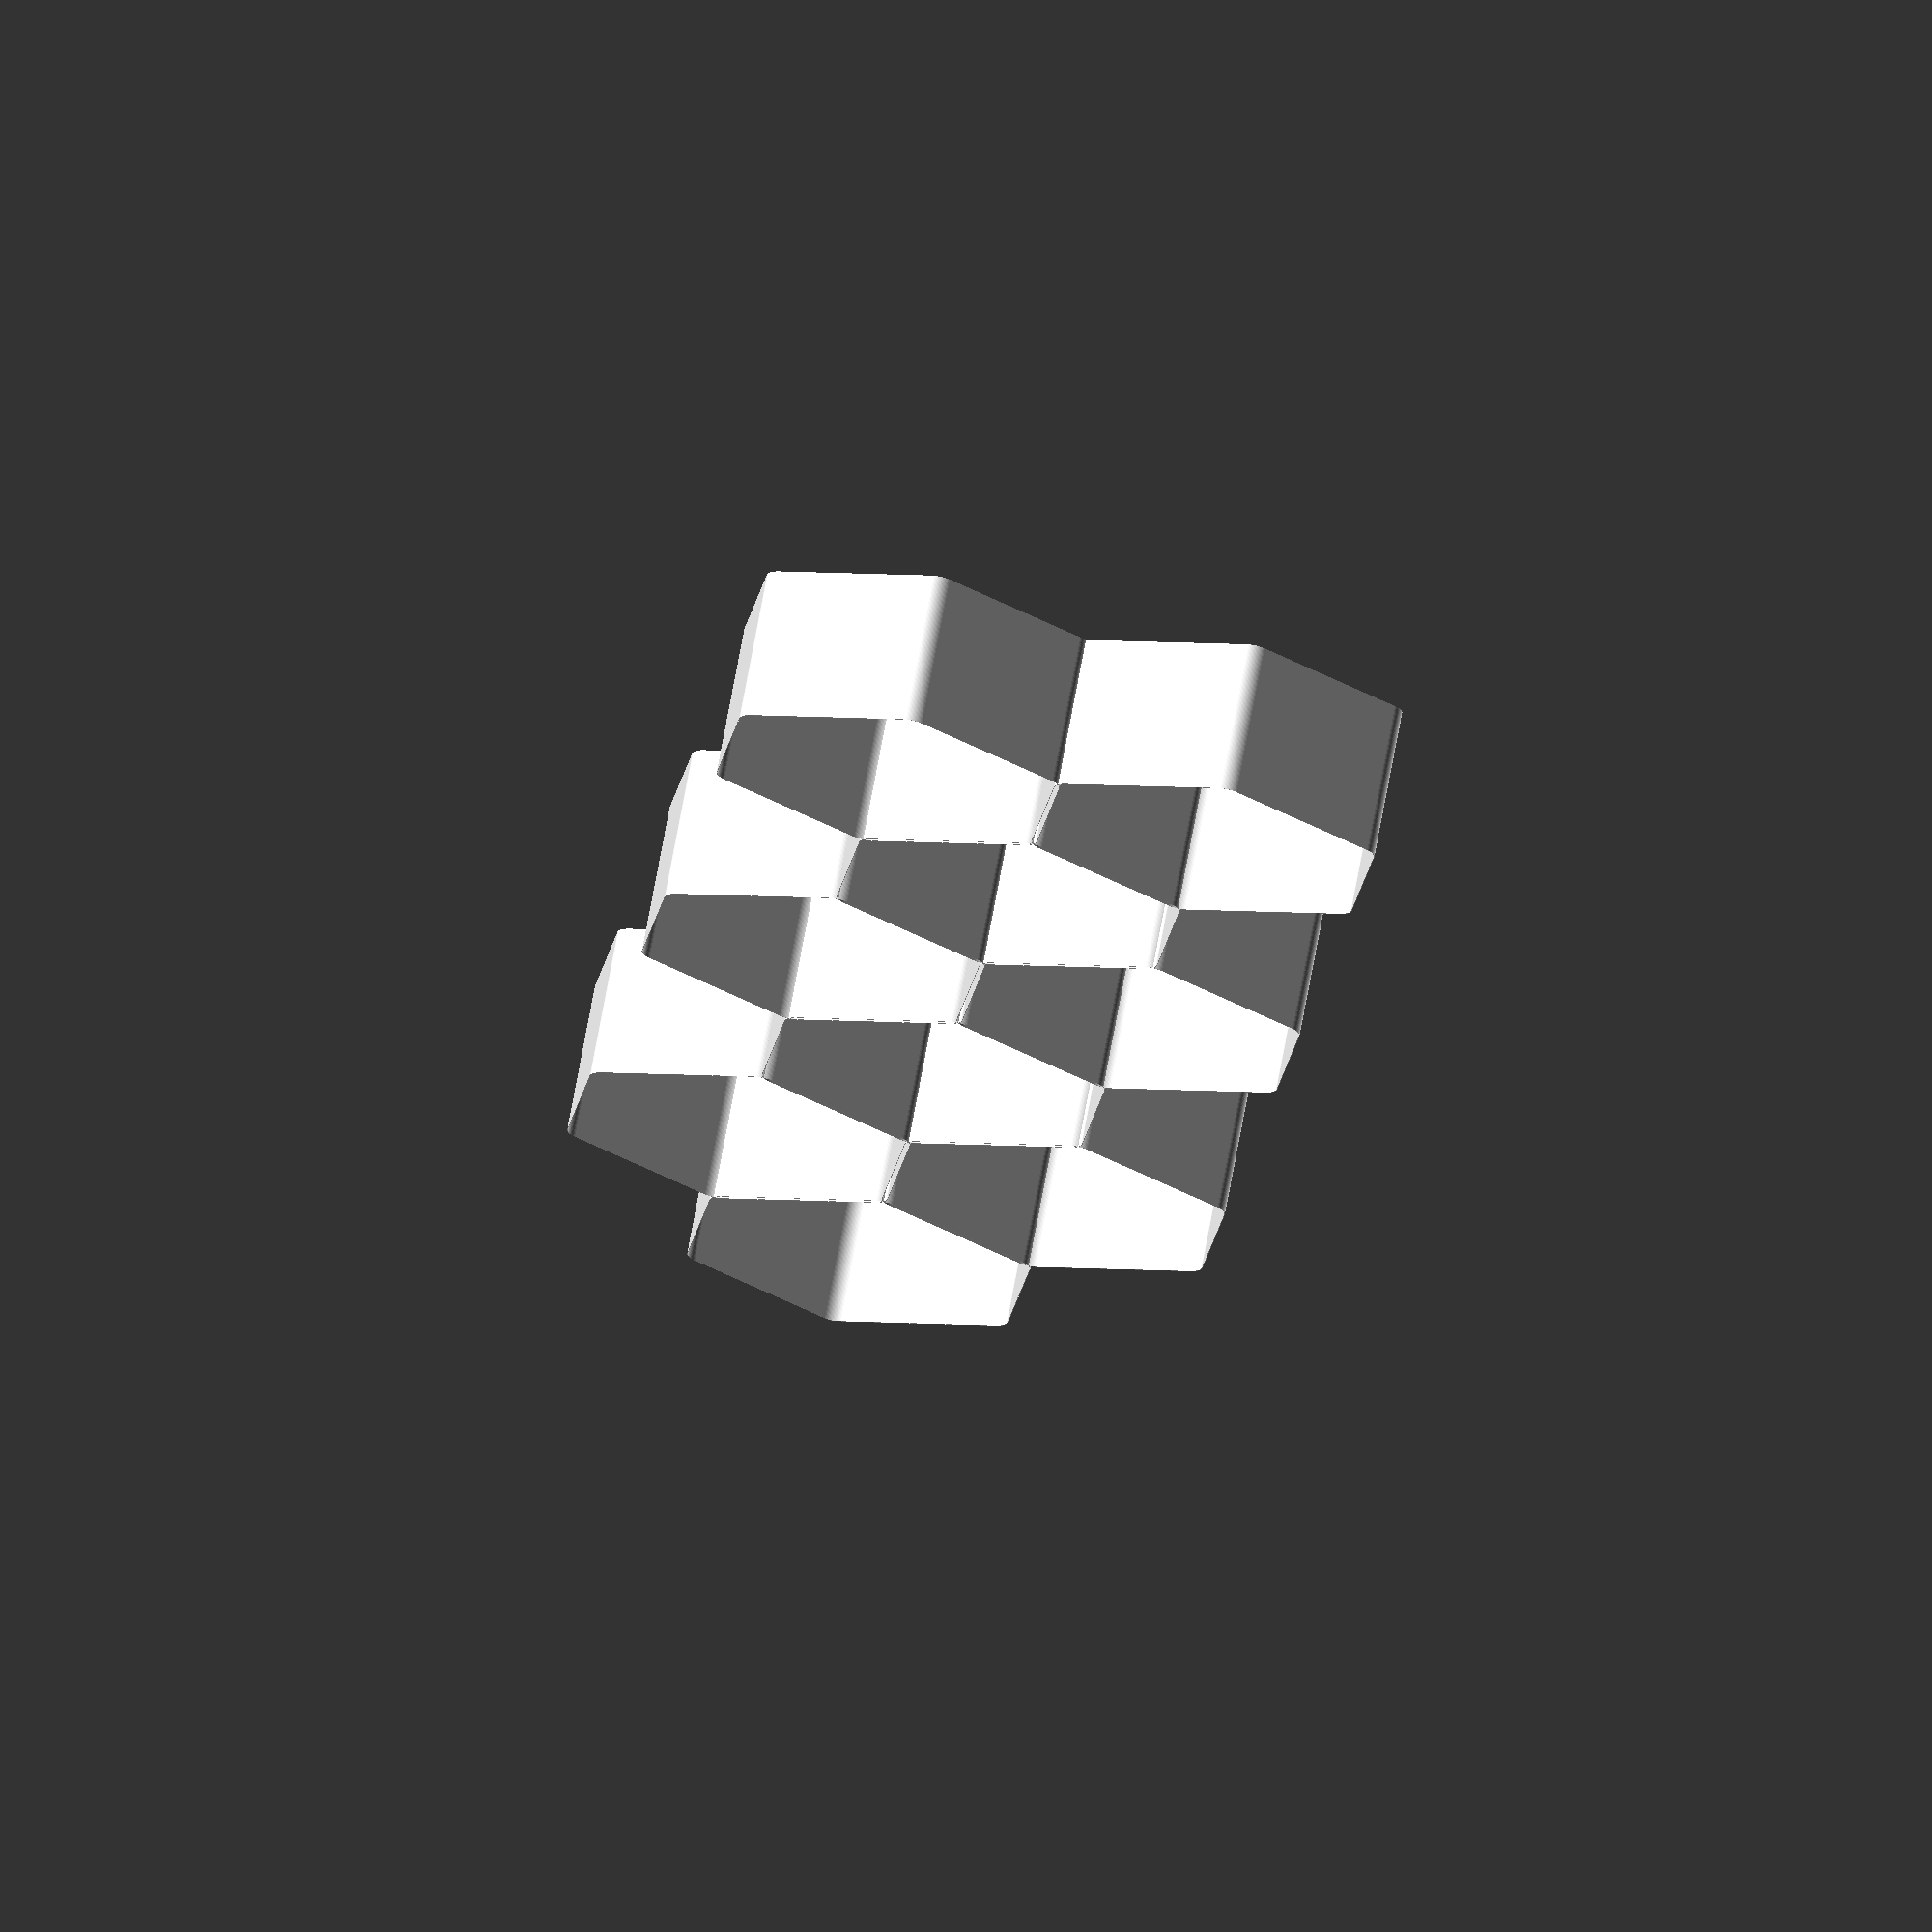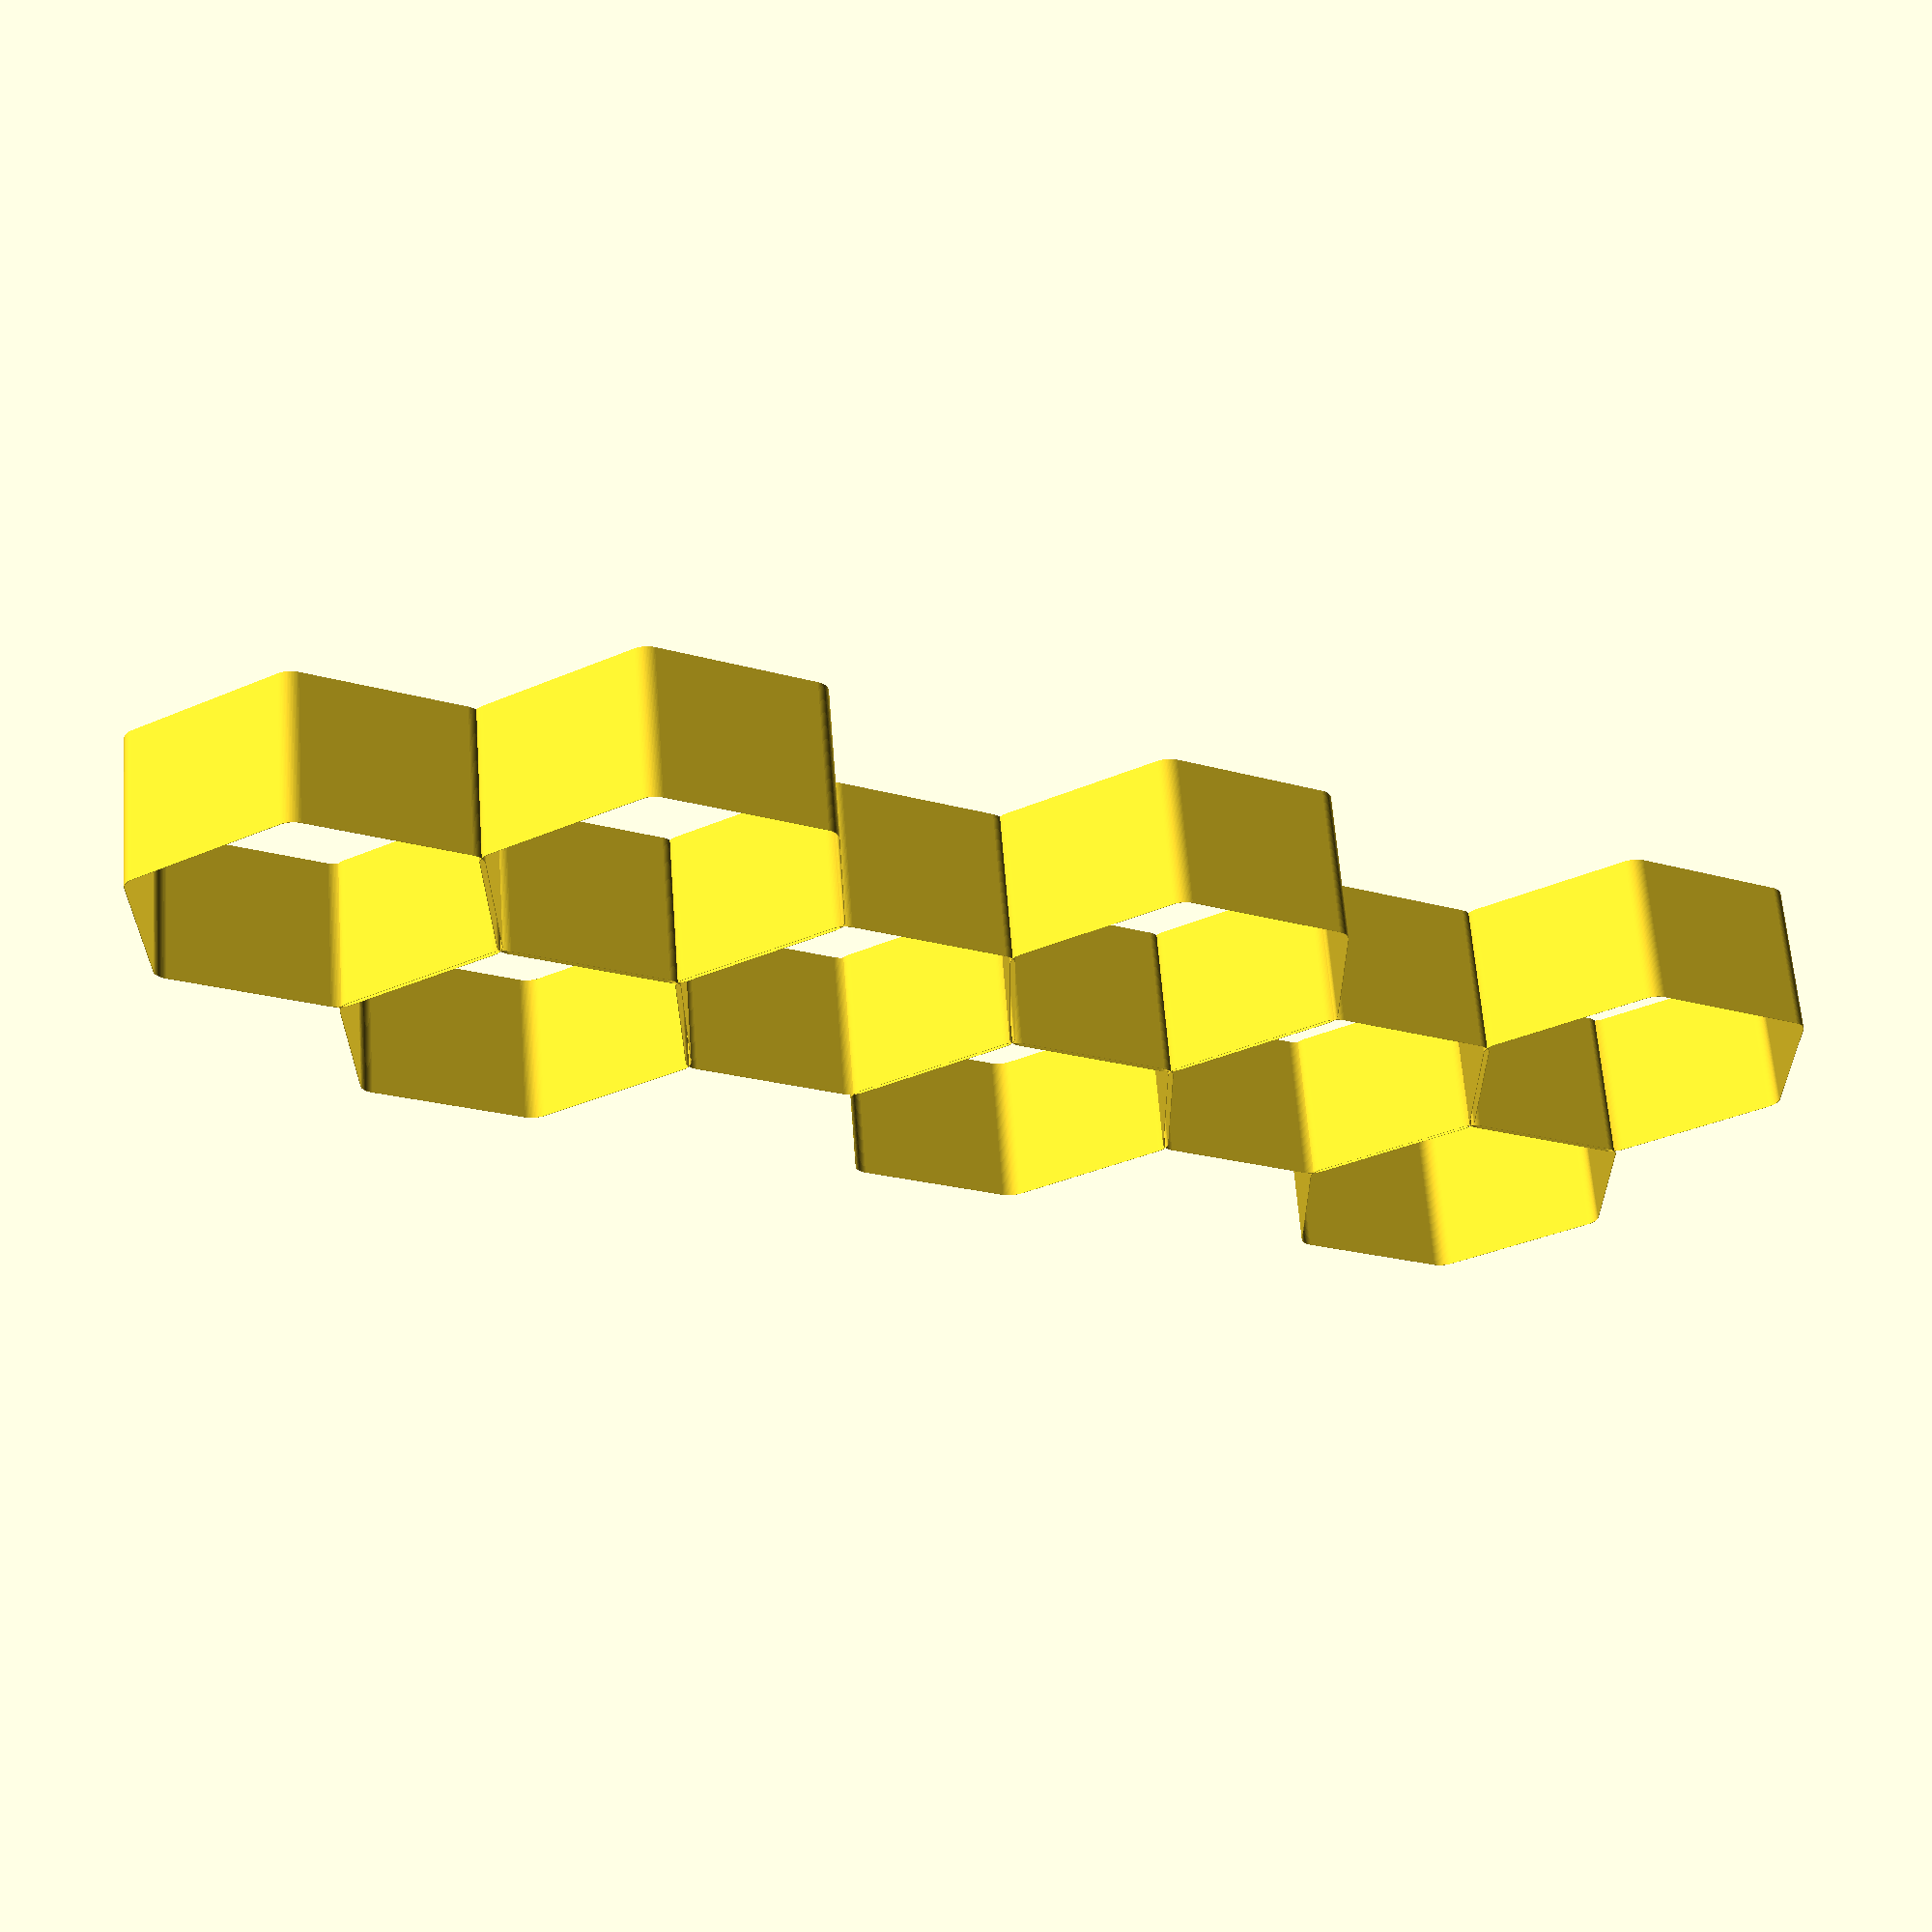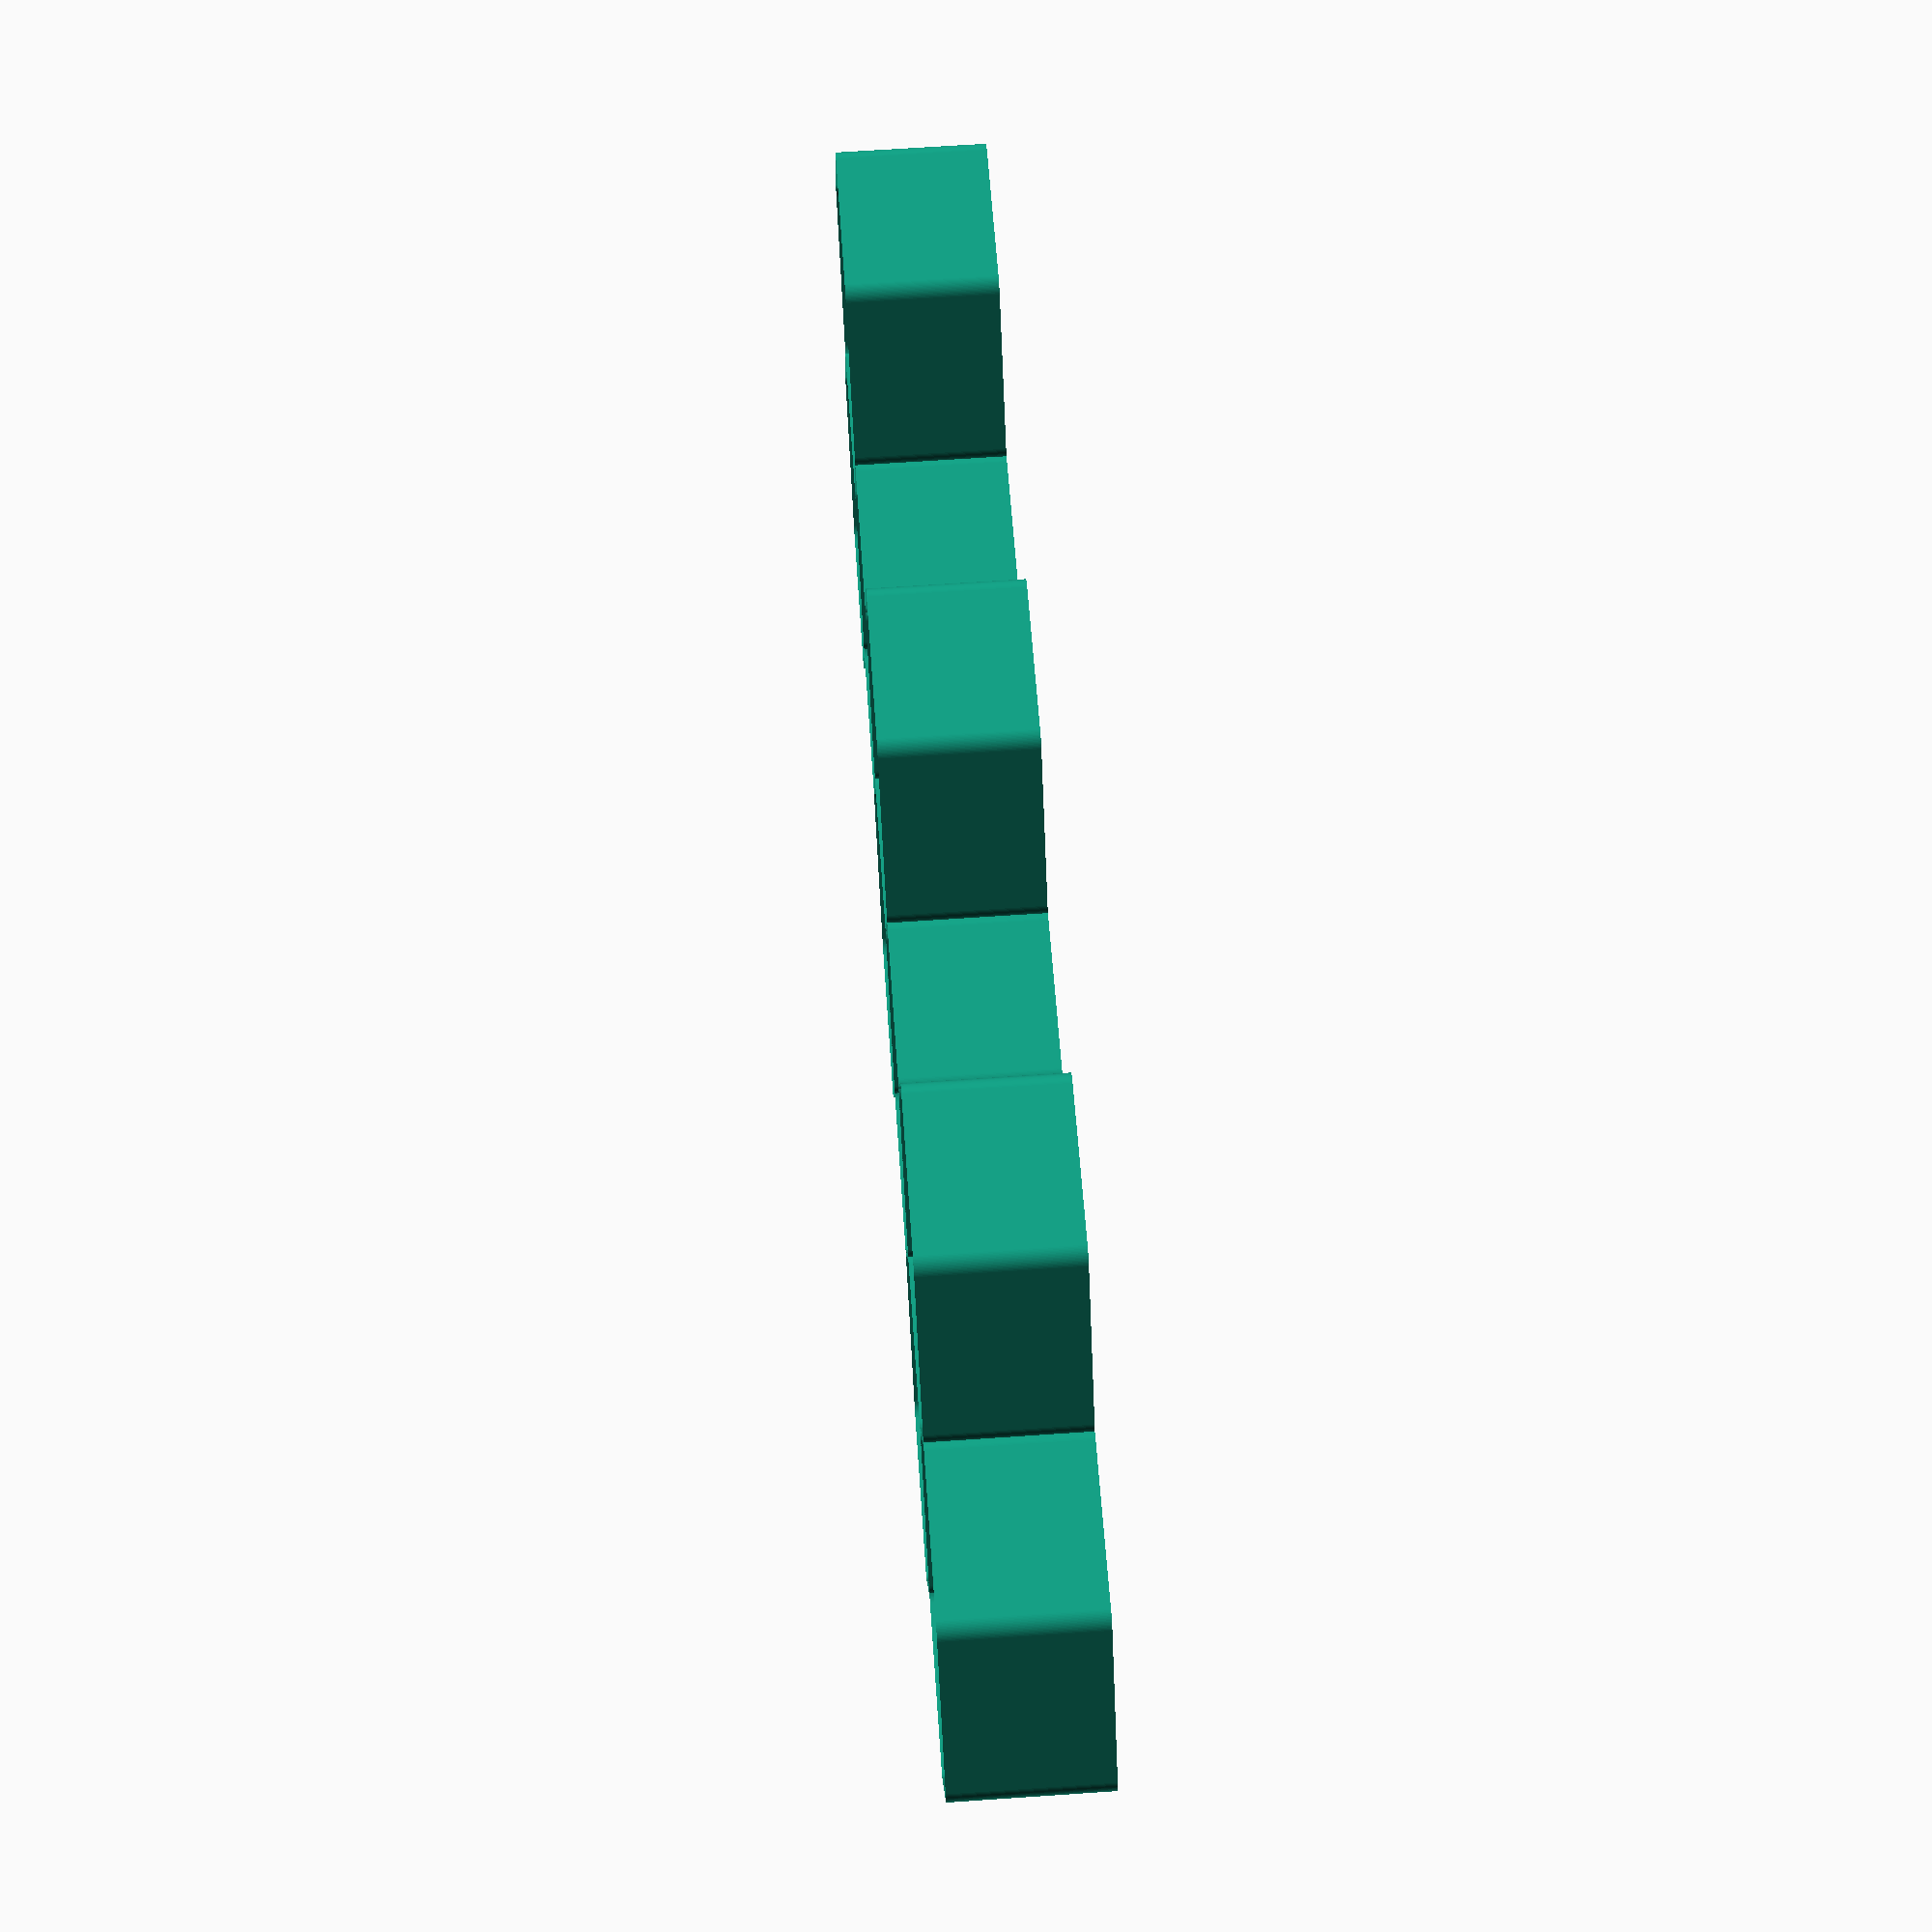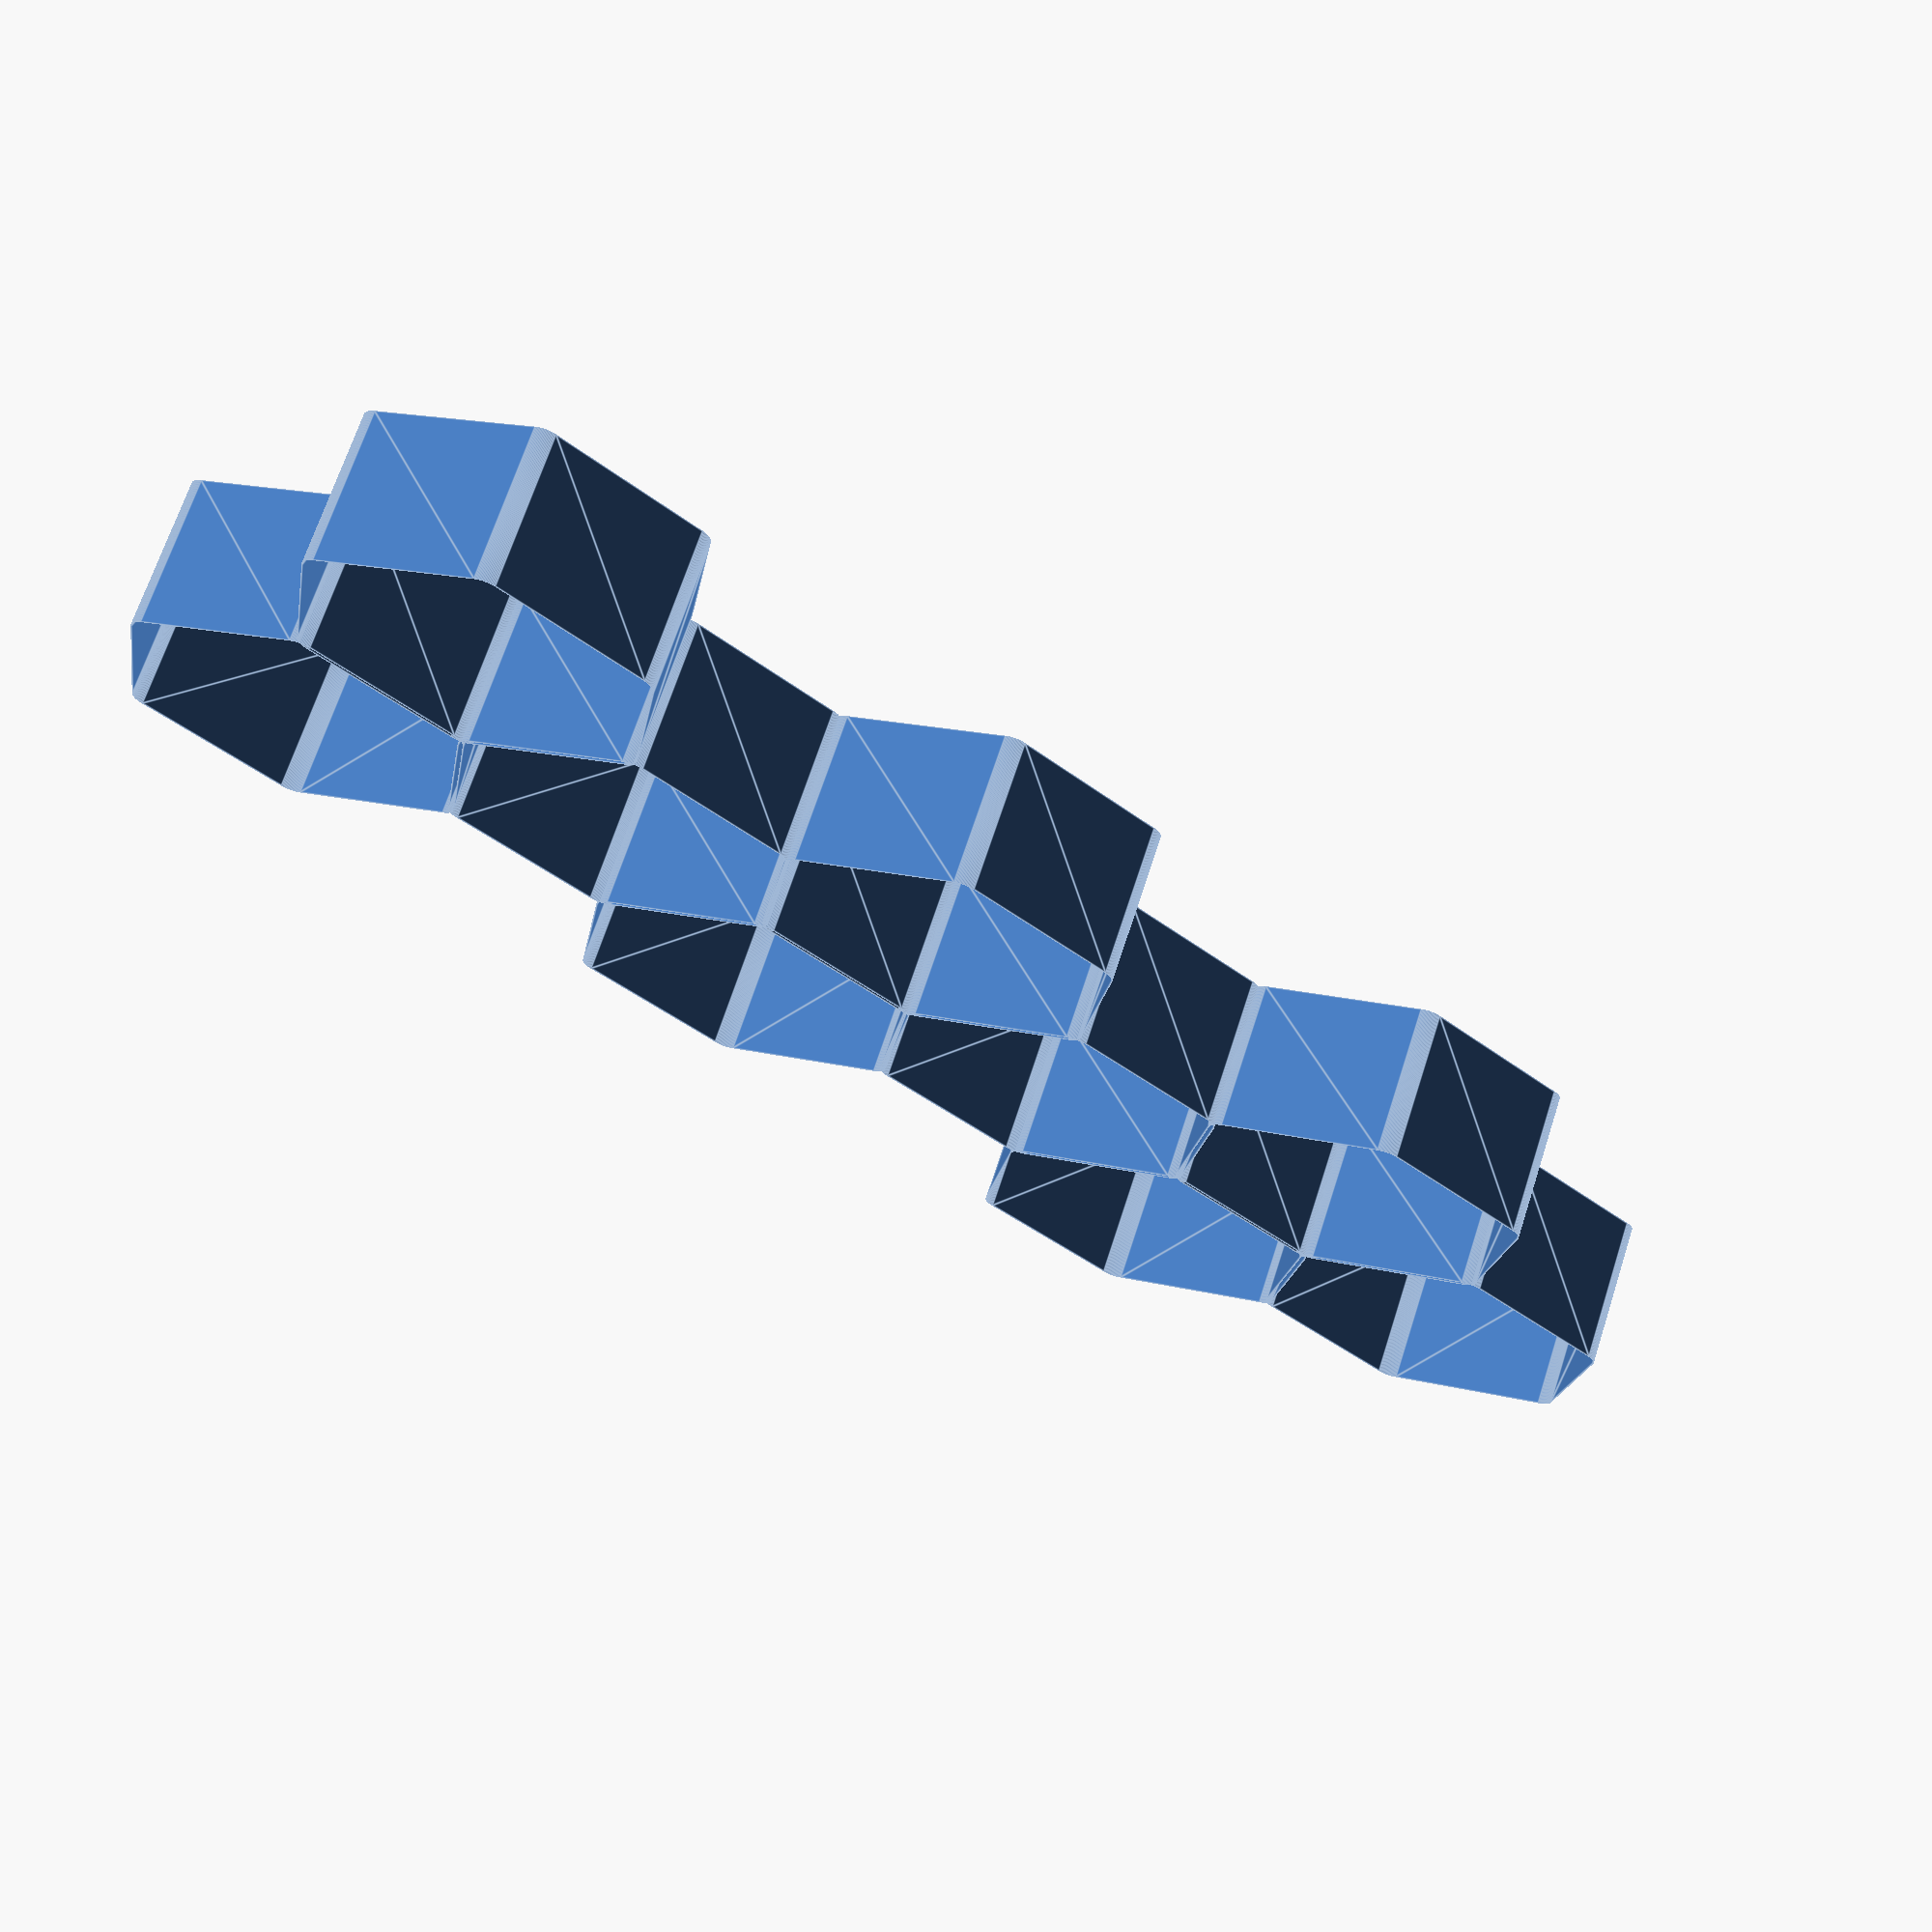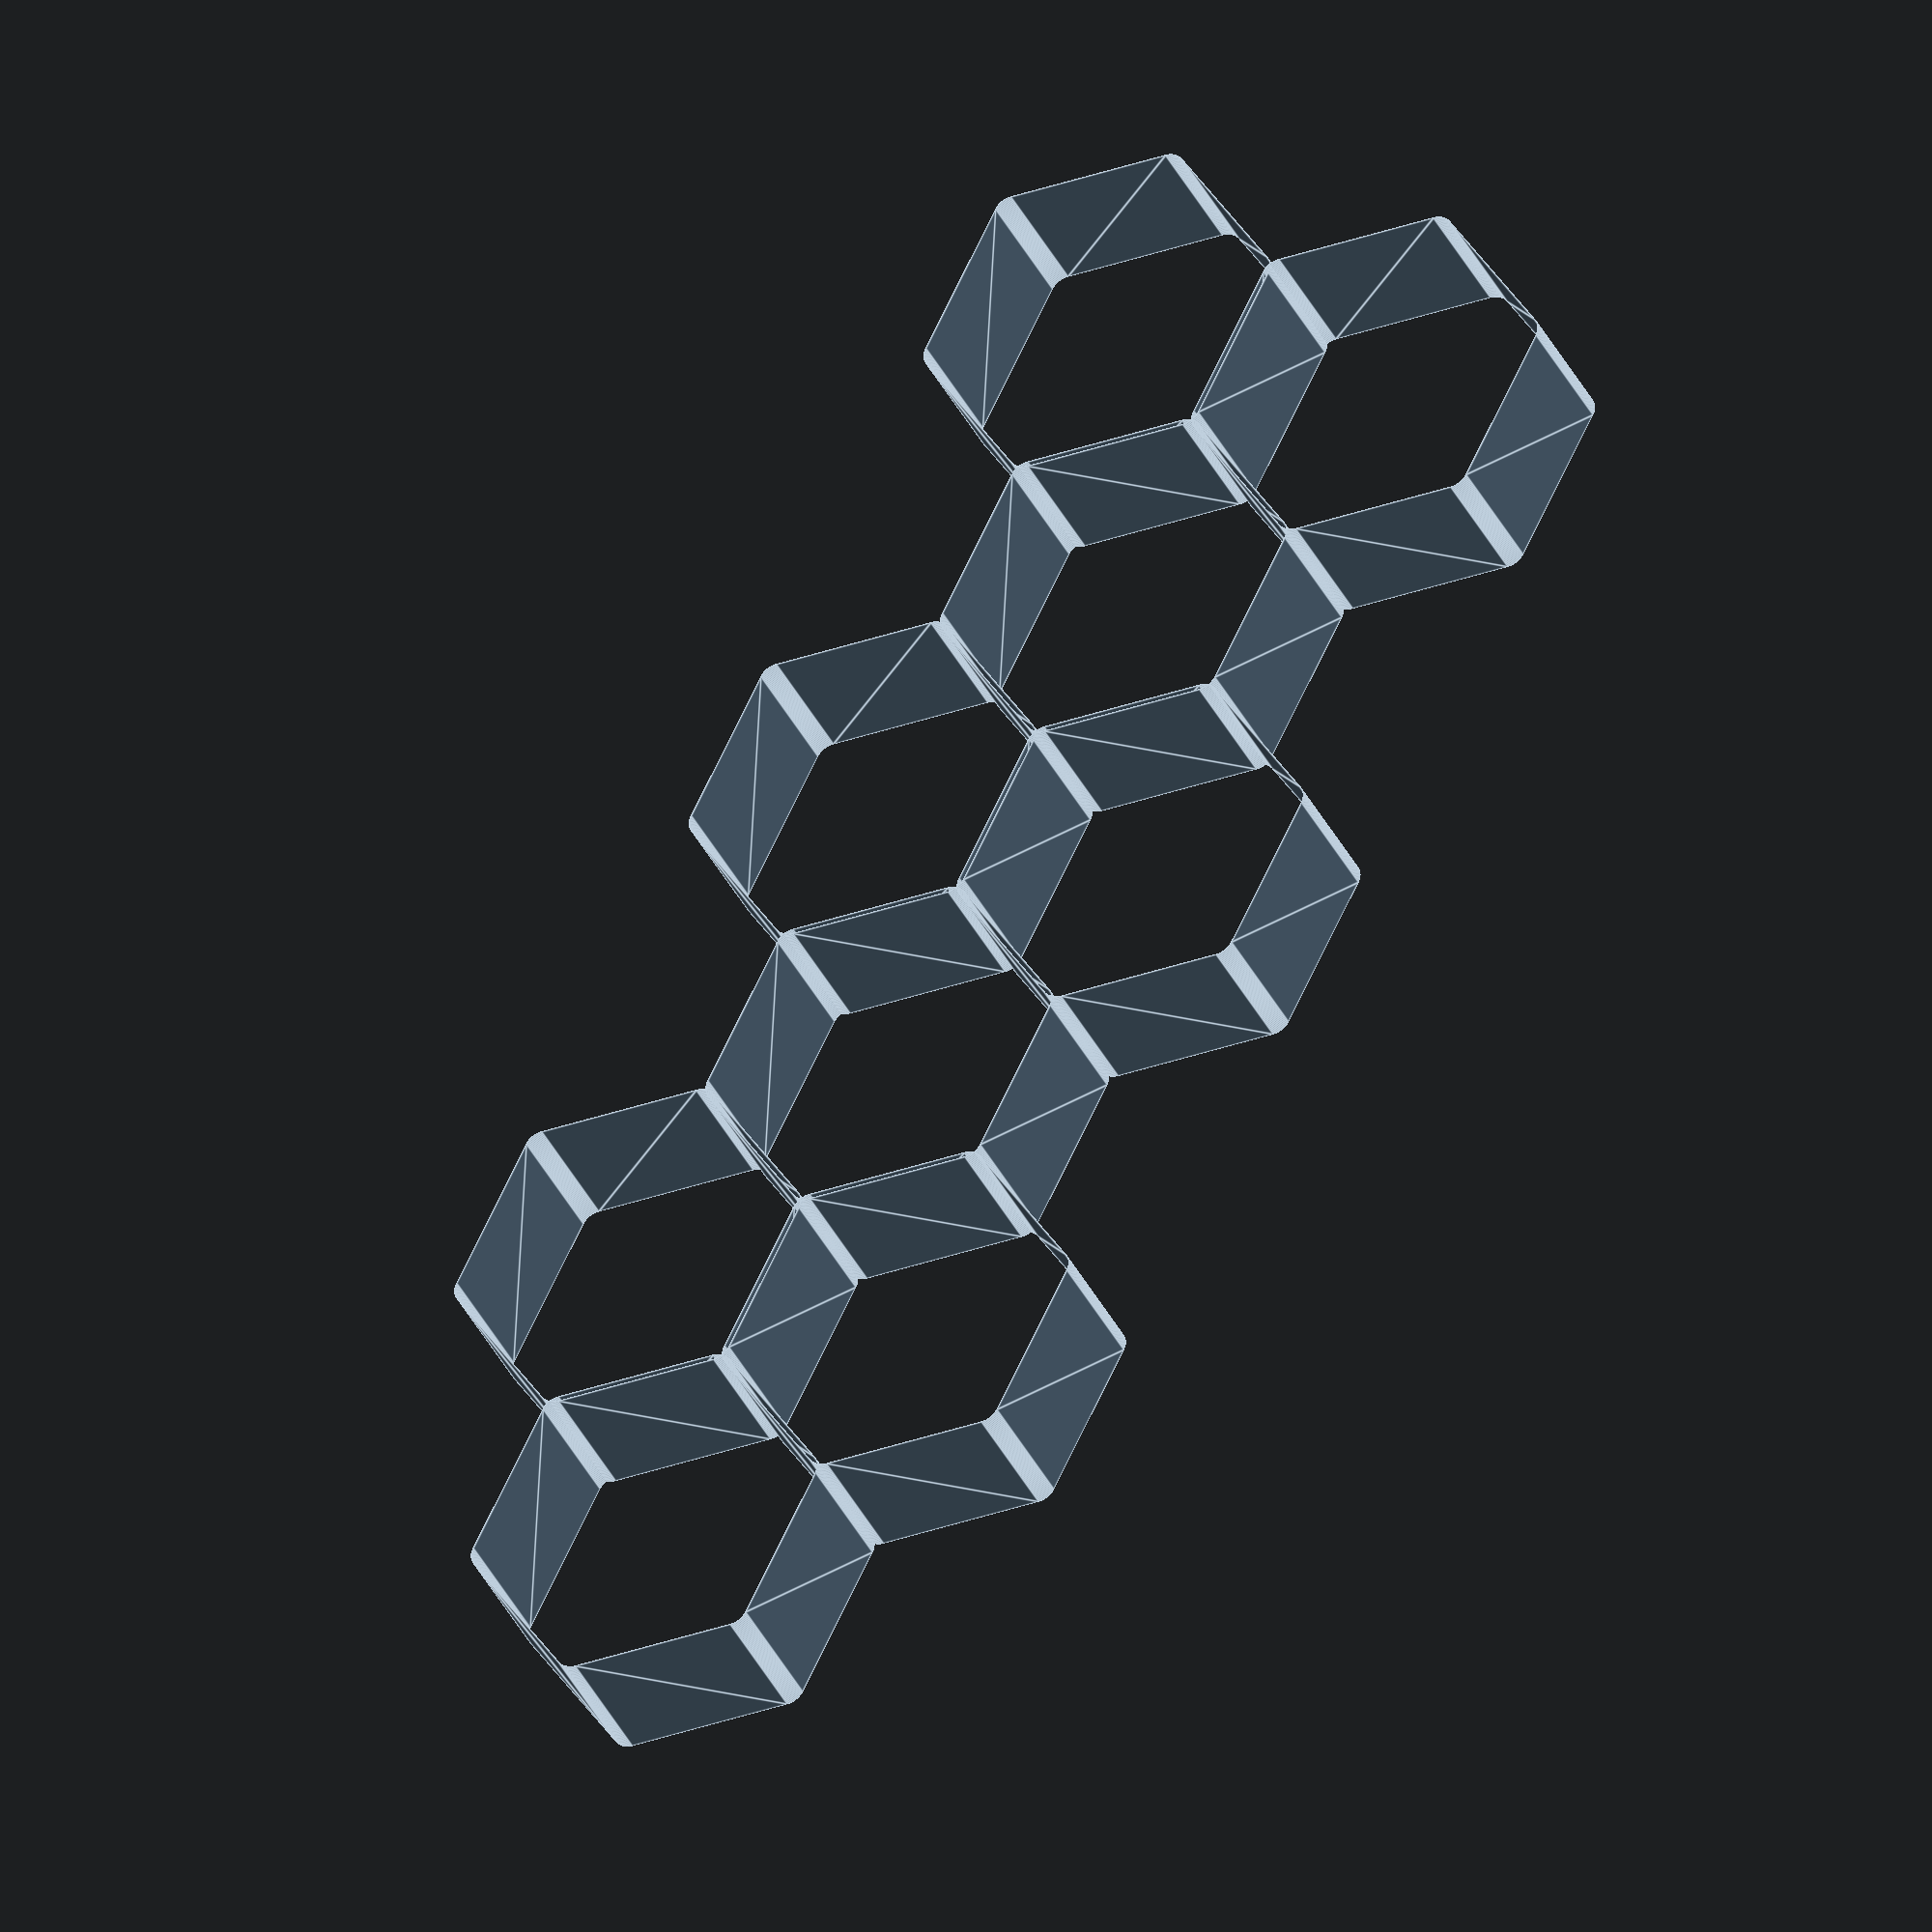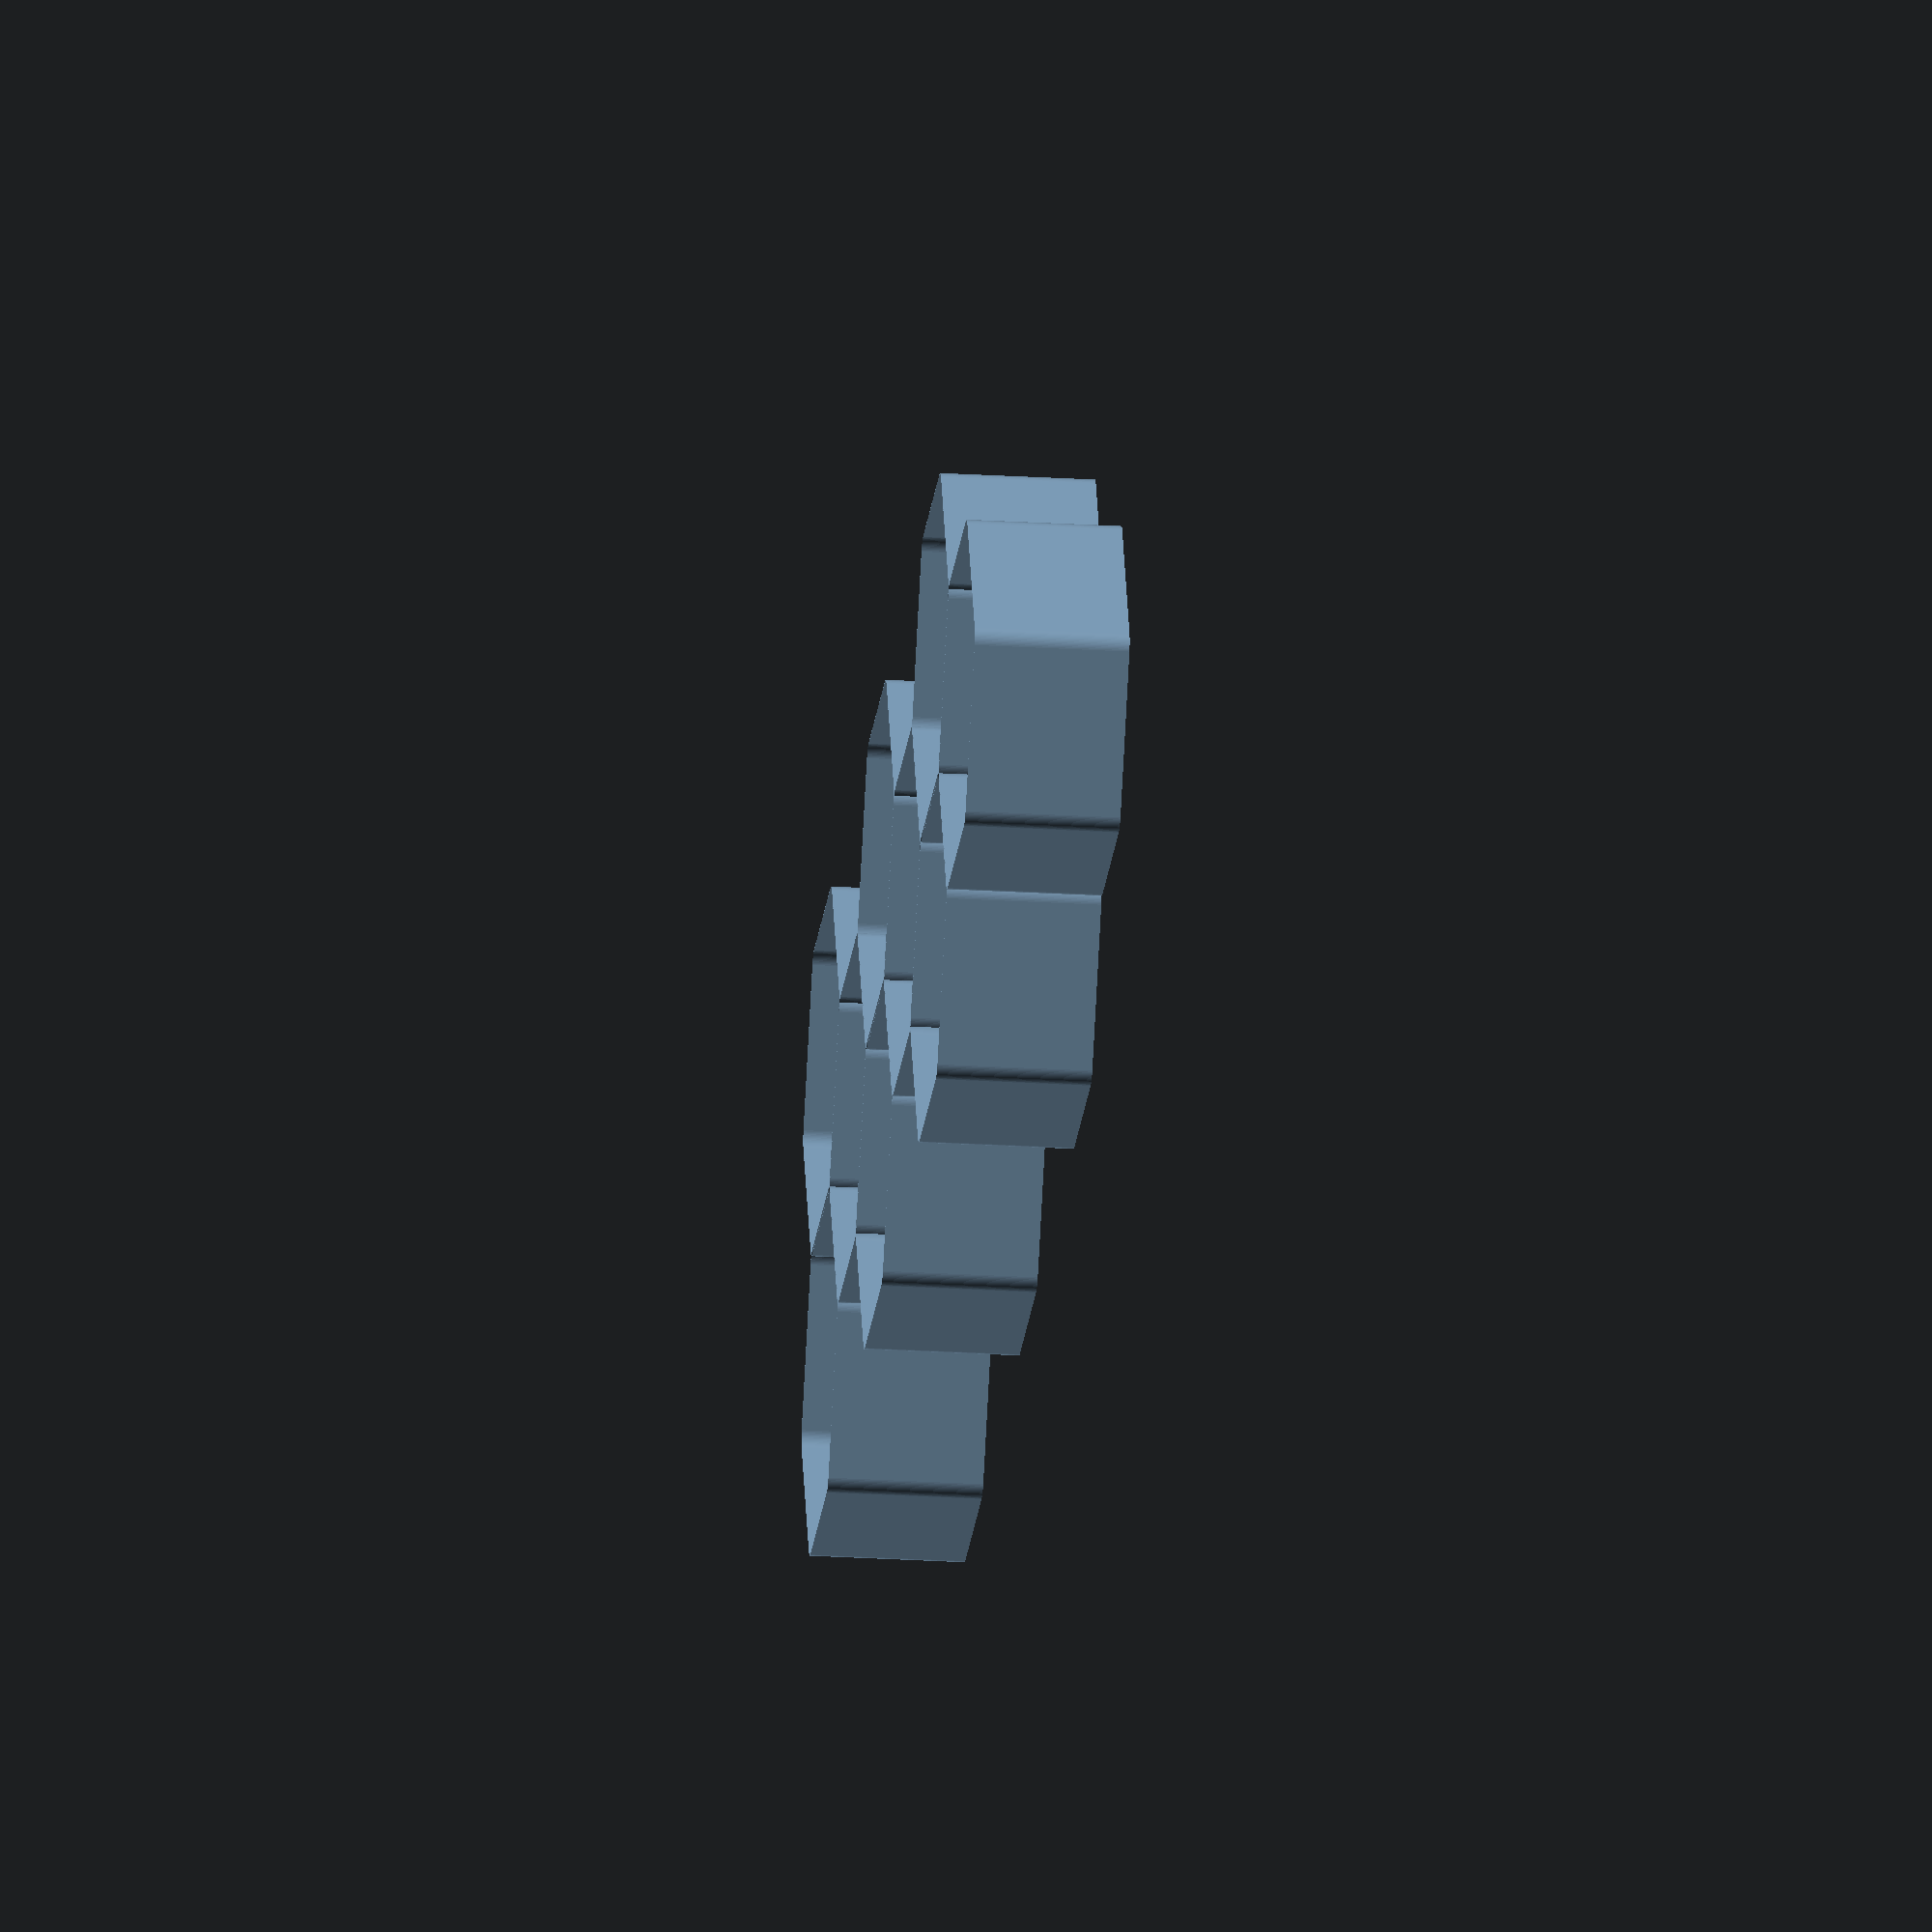
<openscad>
$fn = 100;

module rounded_hexagon(radius, rounding_radius) {
    hull() {
        for(angle = [0 : 60 : 360 - 60]) {
            rotate([0, 0, angle]) {
                translate([radius - rounding_radius, 0, 0]) {
                    circle(rounding_radius);
                }
            }                
        }
    }
}

module hollow_rounded_hexagon(radius, rounding_radius, wall_thickness) {
    difference() {
        rounded_hexagon(radius, rounding_radius);
        rounded_hexagon(radius - wall_thickness, rounding_radius);
    }
}

module hexagon_cell(radius, rounding_radius, wall_thickness, height) {
    linear_extrude(height, center = true) {
        hollow_rounded_hexagon(radius, rounding_radius, wall_thickness);
    }
}

radius = 30;
rounding_radius = 3.17;
wall_thickness = 0.1;
height = 25;

module cell() {
    hexagon_cell(radius = radius, rounding_radius = rounding_radius, 
                 wall_thickness = wall_thickness, height = height);
}

module cell_strip(count) {
    x_increment = 2 * (radius * 1.5 - wall_thickness/2);
    x_end = x_increment * (count - 1);
    for(x = [0, x_increment, x_end]) {
        translate([x, 0, 0]) {
            cell();
        }
    }   
}

y_increment = (sqrt(3)/2) * radius - wall_thickness/2;
//cell();
//translate([0, y_increment, 0]) cell();

cell_strip(3);
translate([radius * 1.5 - wall_thickness/2, y_increment, 0]) cell_strip(3);
translate([0, 2*y_increment, 0]) cell_strip(3);

//translate([radius * 1.5 - wall_thickness/2, radius - wall_thickness*1.5, 0]) cell();

</openscad>
<views>
elev=110.2 azim=262.2 roll=349.7 proj=o view=solid
elev=296.7 azim=330.4 roll=175.6 proj=p view=wireframe
elev=113.1 azim=171.0 roll=93.9 proj=p view=solid
elev=292.1 azim=39.2 roll=17.9 proj=p view=edges
elev=213.6 azim=296.8 roll=158.4 proj=o view=edges
elev=25.1 azim=3.3 roll=84.4 proj=o view=solid
</views>
